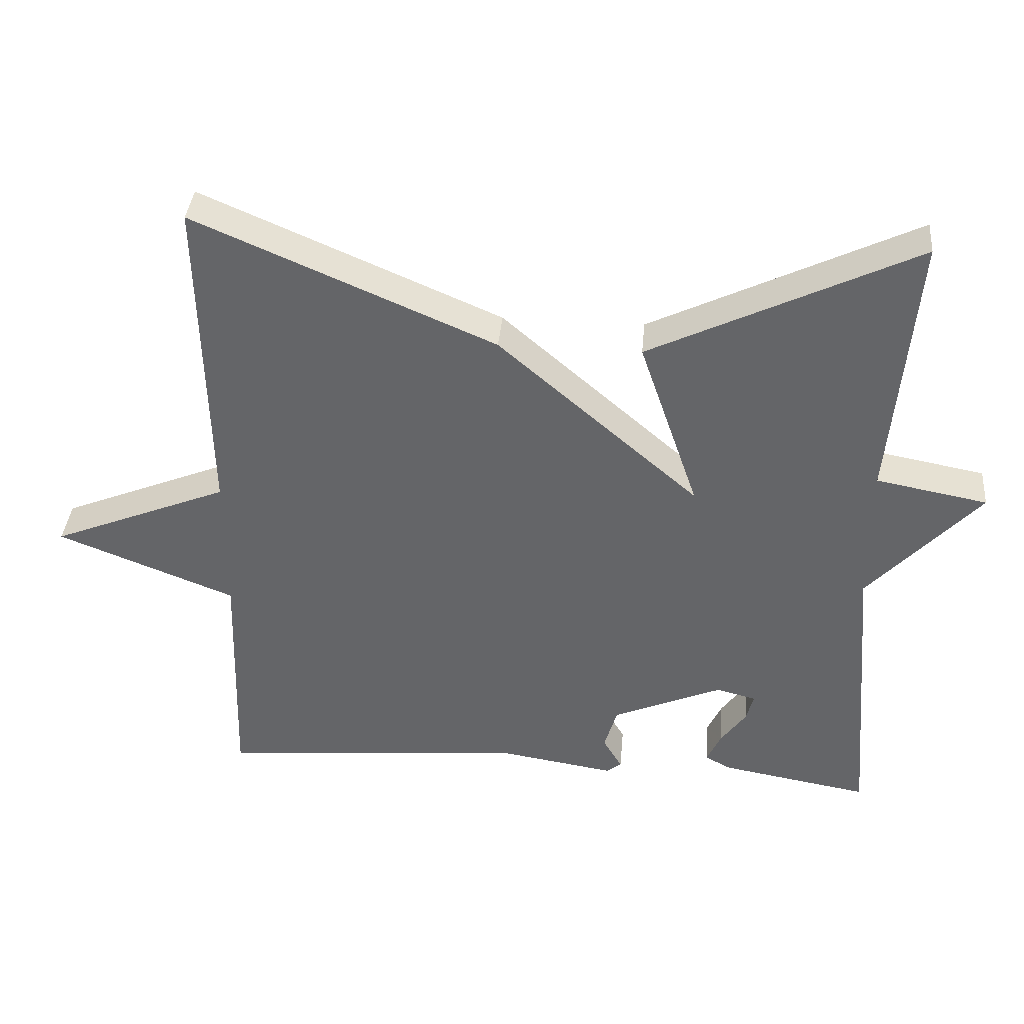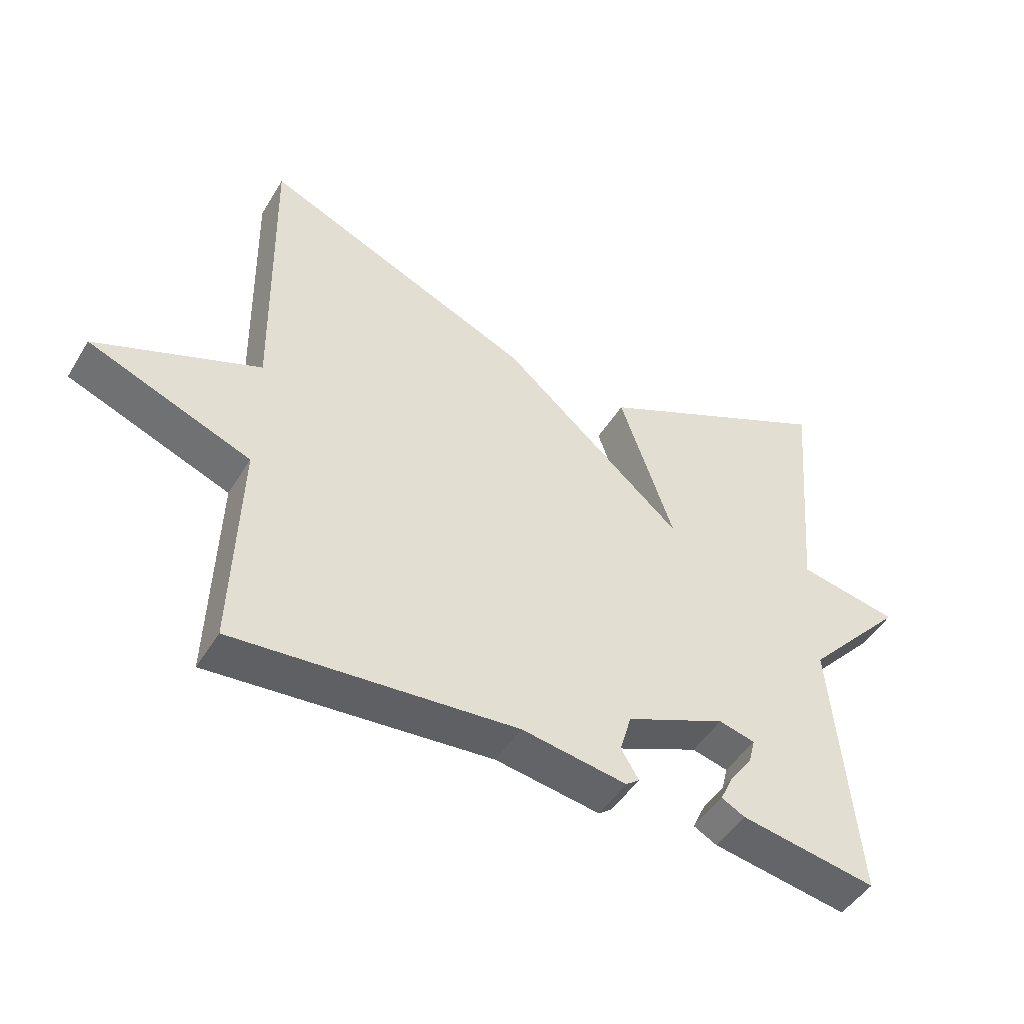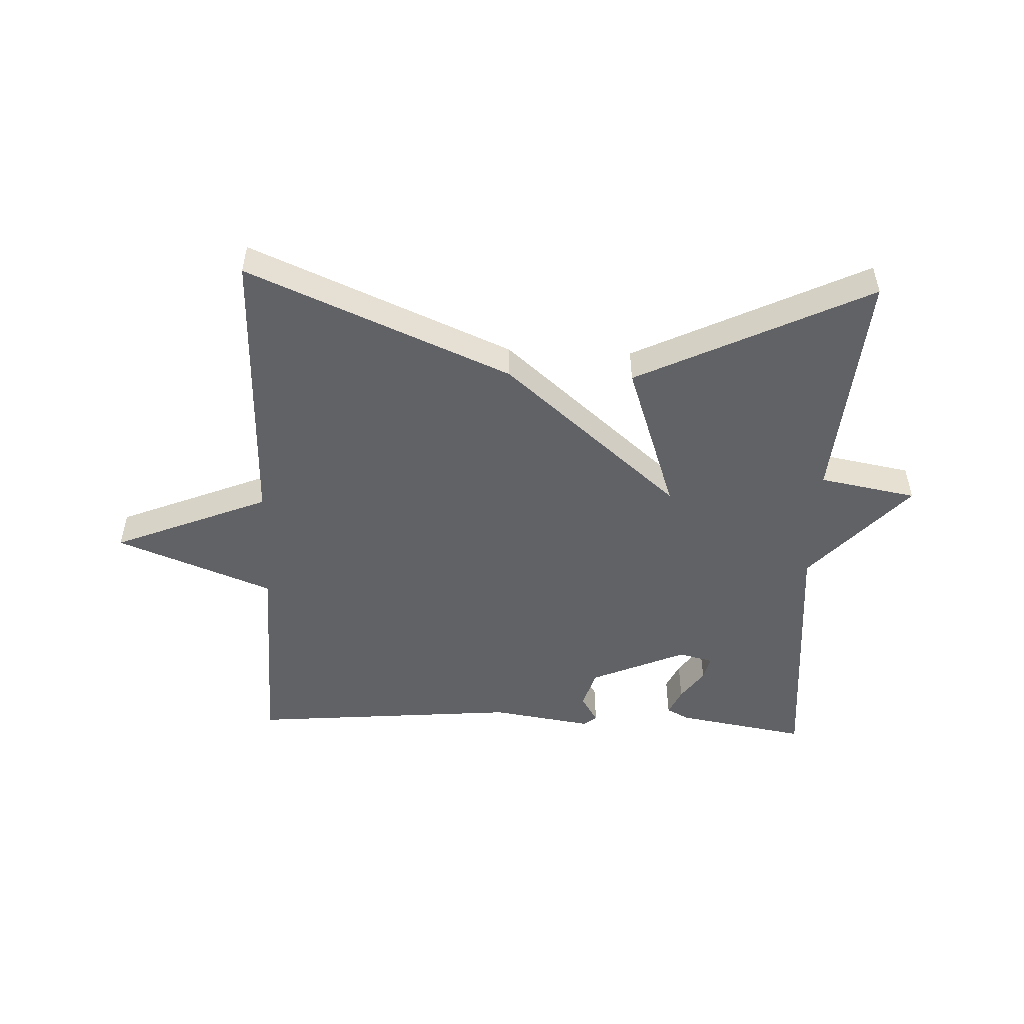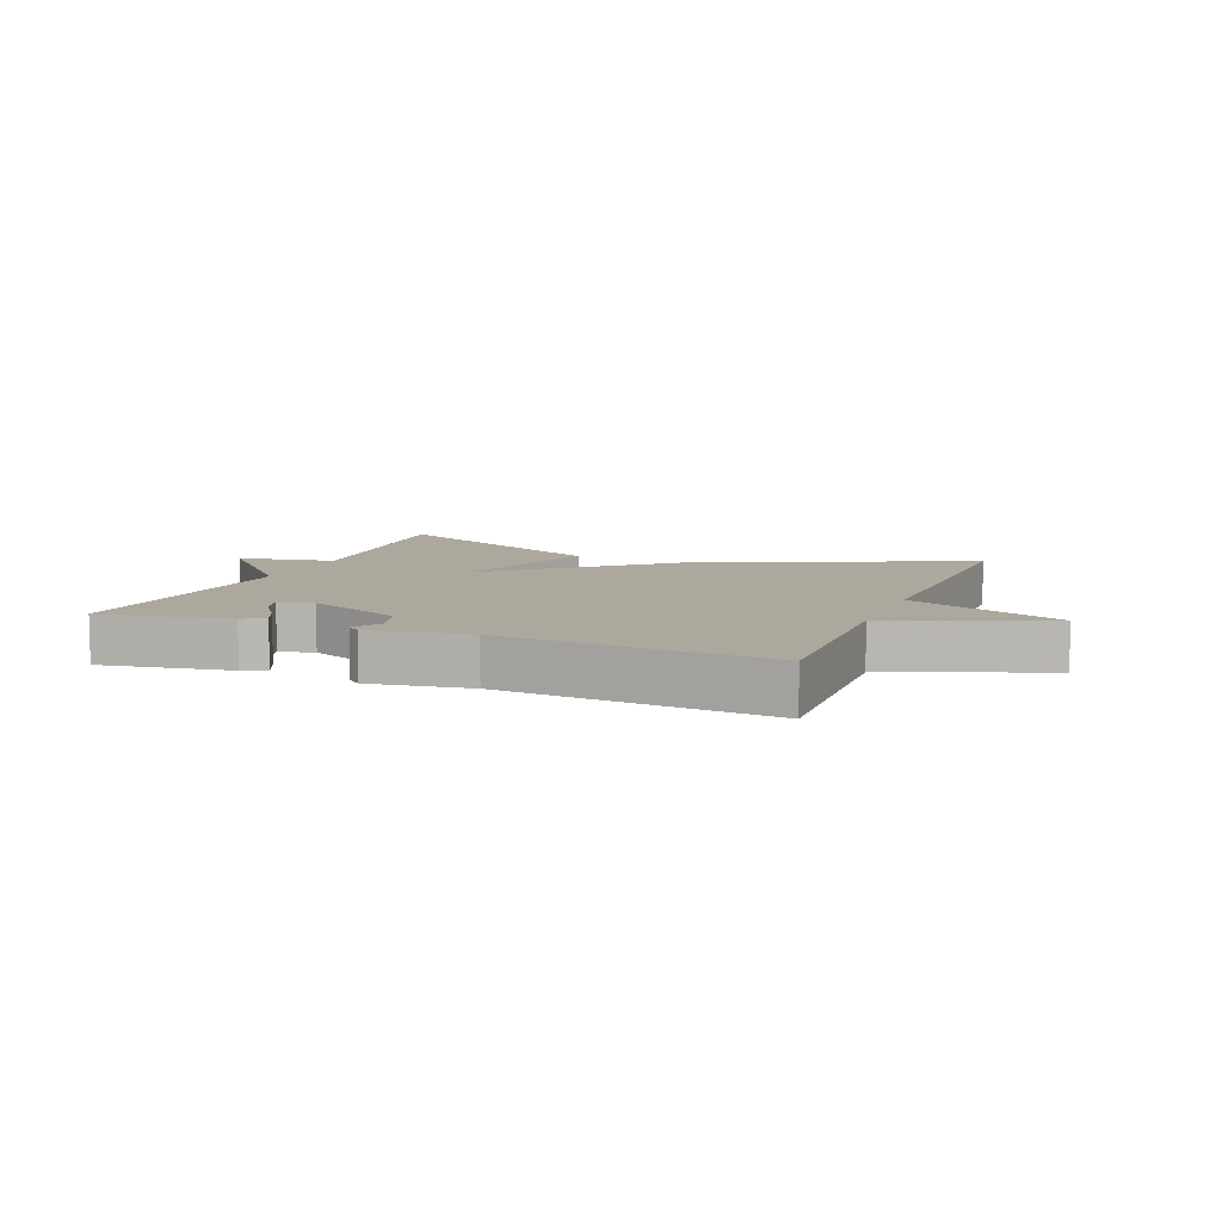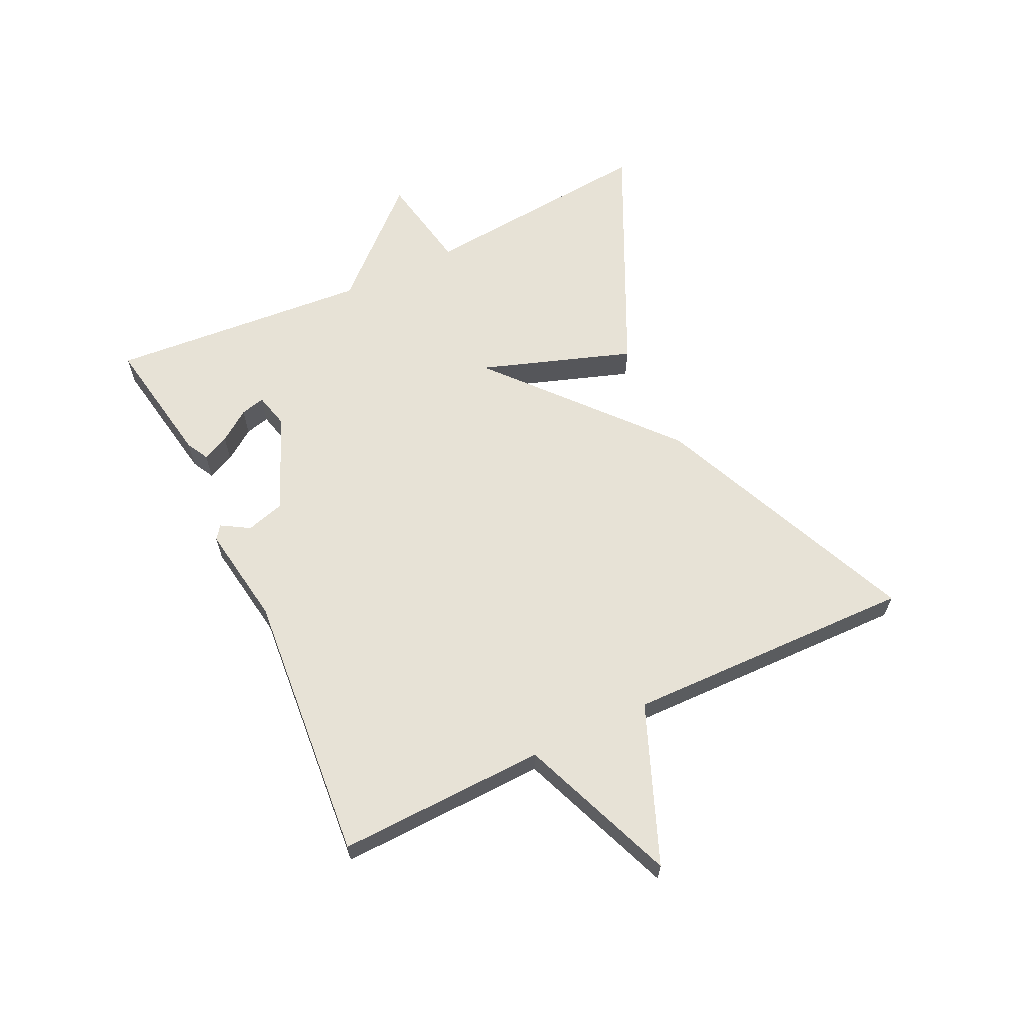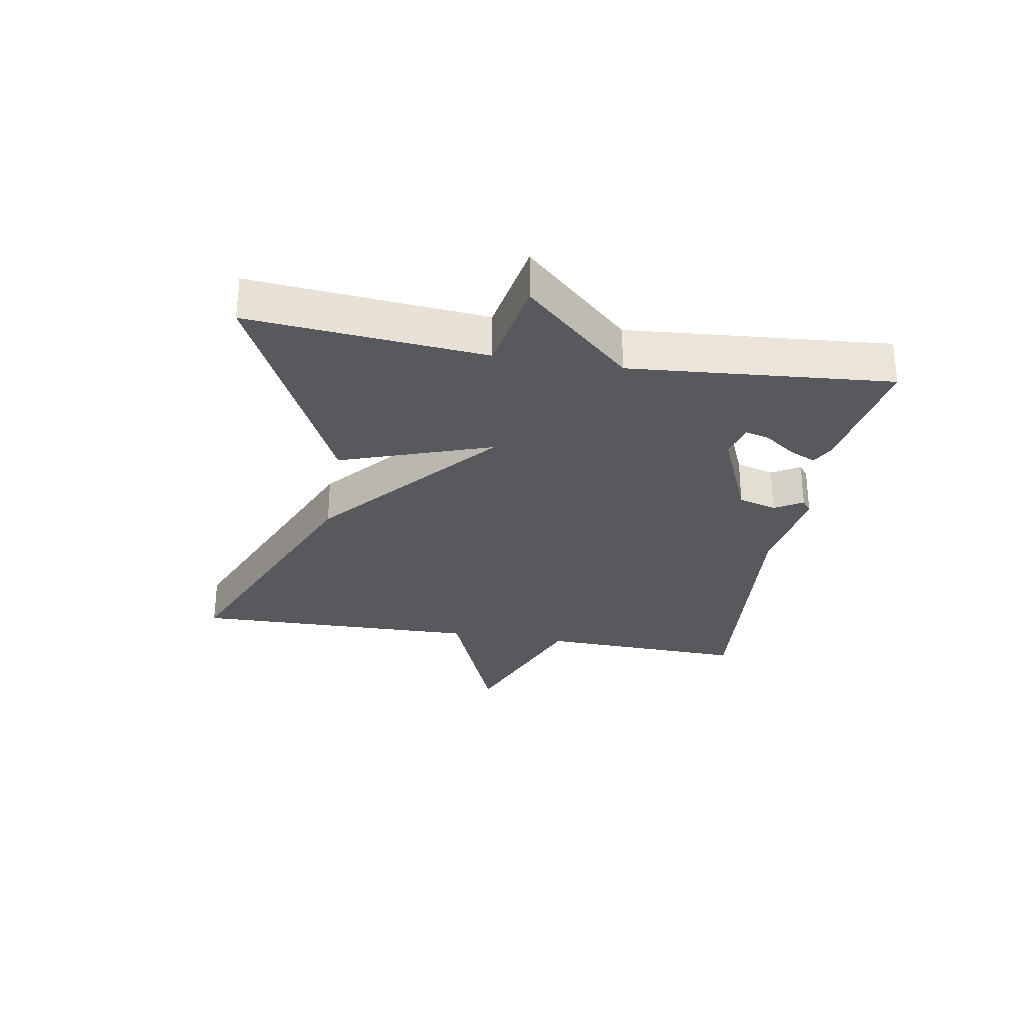
<metadata>
{"format":"obj","ext":"obj","renderer":"f3d","projection":"perspective","resolution":1024,"background":"white","views":[{"elev":37.8,"azim":5.1,"up":"+Z"},{"elev":-47.7,"azim":-30.1,"up":"+Z"},{"elev":-50.5,"azim":-2.2,"up":"+Y"},{"elev":8.6,"azim":-158.2,"up":"+Y"},{"elev":63.0,"azim":-115.6,"up":"+Y"},{"elev":-29.3,"azim":80.3,"up":"+Y"}]}
</metadata>
<code>
v 0.5 0.07 0.5
v 0.466 0.07 0.12
v 0.623 0.07 0.091
v 0.466 0.07 -0.08
v 0.5 0.07 -0.5
v 0.29 0.07 -0.464
v 0.254 0.07 -0.445
v 0.274 0.07 -0.402
v 0.31 0.07 -0.352
v 0.32 0.07 -0.313
v 0.264 0.07 -0.299
v 0.109 0.07 -0.365
v 0.091 0.07 -0.427
v 0.118 0.07 -0.472
v 0.097 0.07 -0.488
v -0.065 0.07 -0.463
v -0.5 0.07 -0.5
v -0.49 0.07 -0.165
v -0.742 0.07 -0.067
v -0.49 0.07 0.035
v -0.5 0.07 0.5
v -0.076 0.07 0.319
v 0.208 0.07 0.075
v 0.124 0.07 0.319
v 0.5 0 0.5
v 0.466 0 0.12
v 0.623 0 0.091
v 0.466 0 -0.08
v 0.5 0 -0.5
v 0.29 0 -0.464
v 0.254 0 -0.445
v 0.274 0 -0.402
v 0.31 0 -0.352
v 0.32 0 -0.313
v 0.264 0 -0.299
v 0.109 0 -0.365
v 0.091 0 -0.427
v 0.118 0 -0.472
v 0.097 0 -0.488
v -0.065 0 -0.463
v -0.5 0 -0.5
v -0.49 0 -0.165
v -0.742 0 -0.067
v -0.49 0 0.035
v -0.5 0 0.5
v -0.076 0 0.319
v 0.208 0 0.075
v 0.124 0 0.319
f 23 24 1 2
f 20 21 22 23
f 18 19 20 23
f 2 3 4
f 23 2 4
f 18 23 4
f 17 18 4
f 16 17 4
f 13 14 15 16
f 12 13 16
f 12 16 4
f 11 12 4
f 10 11 4
f 4 5 6
f 10 4 6
f 9 10 6
f 6 7 8 9
f 26 25 48 47
f 47 46 45 44
f 47 44 43 42
f 28 27 26
f 28 26 47
f 28 47 42
f 28 42 41
f 28 41 40
f 40 39 38 37
f 40 37 36
f 28 40 36
f 28 36 35
f 28 35 34
f 30 29 28
f 30 28 34
f 30 34 33
f 33 32 31 30
f 1 25 26 2
f 2 26 27 3
f 3 27 28 4
f 4 28 29 5
f 5 29 30 6
f 6 30 31 7
f 7 31 32 8
f 8 32 33 9
f 9 33 34 10
f 10 34 35 11
f 11 35 36 12
f 12 36 37 13
f 13 37 38 14
f 14 38 39 15
f 15 39 40 16
f 16 40 41 17
f 17 41 42 18
f 18 42 43 19
f 19 43 44 20
f 20 44 45 21
f 21 45 46 22
f 22 46 47 23
f 23 47 48 24
f 24 48 25 1

</code>
